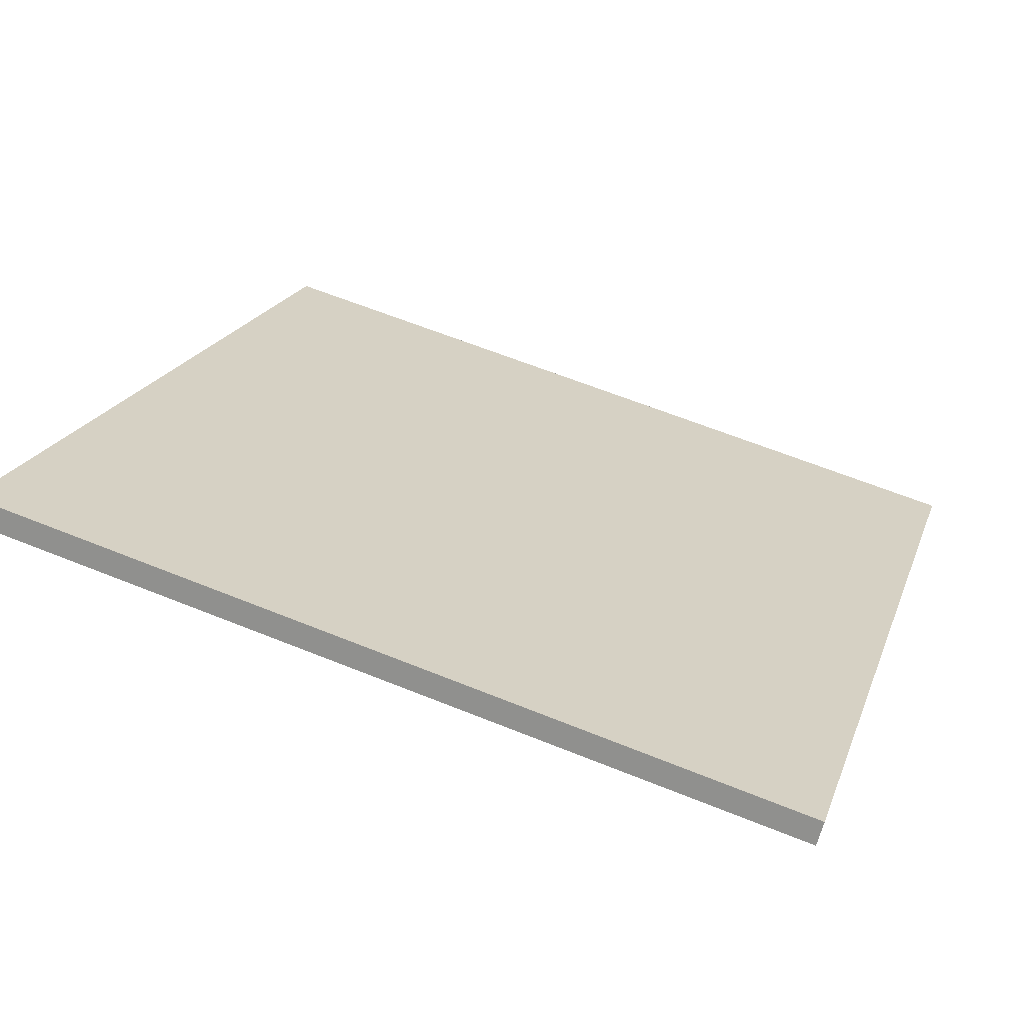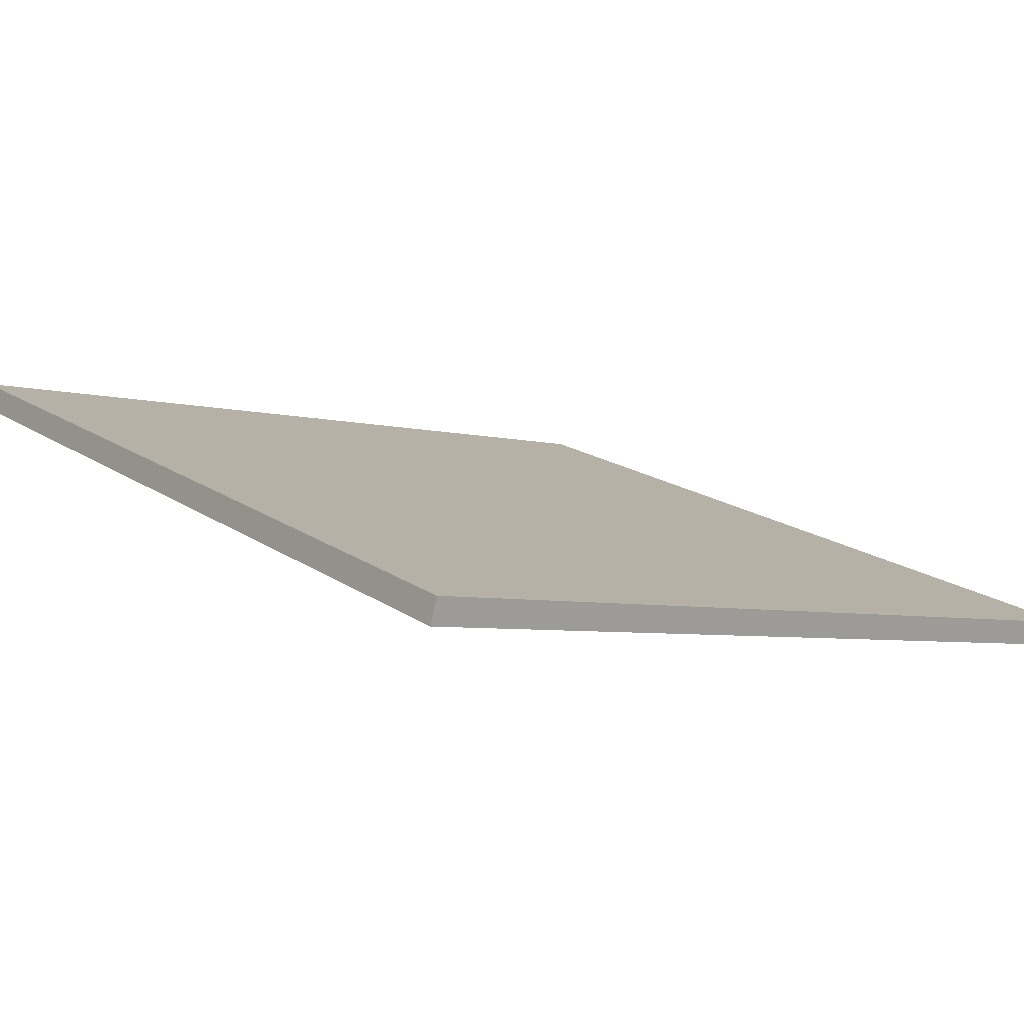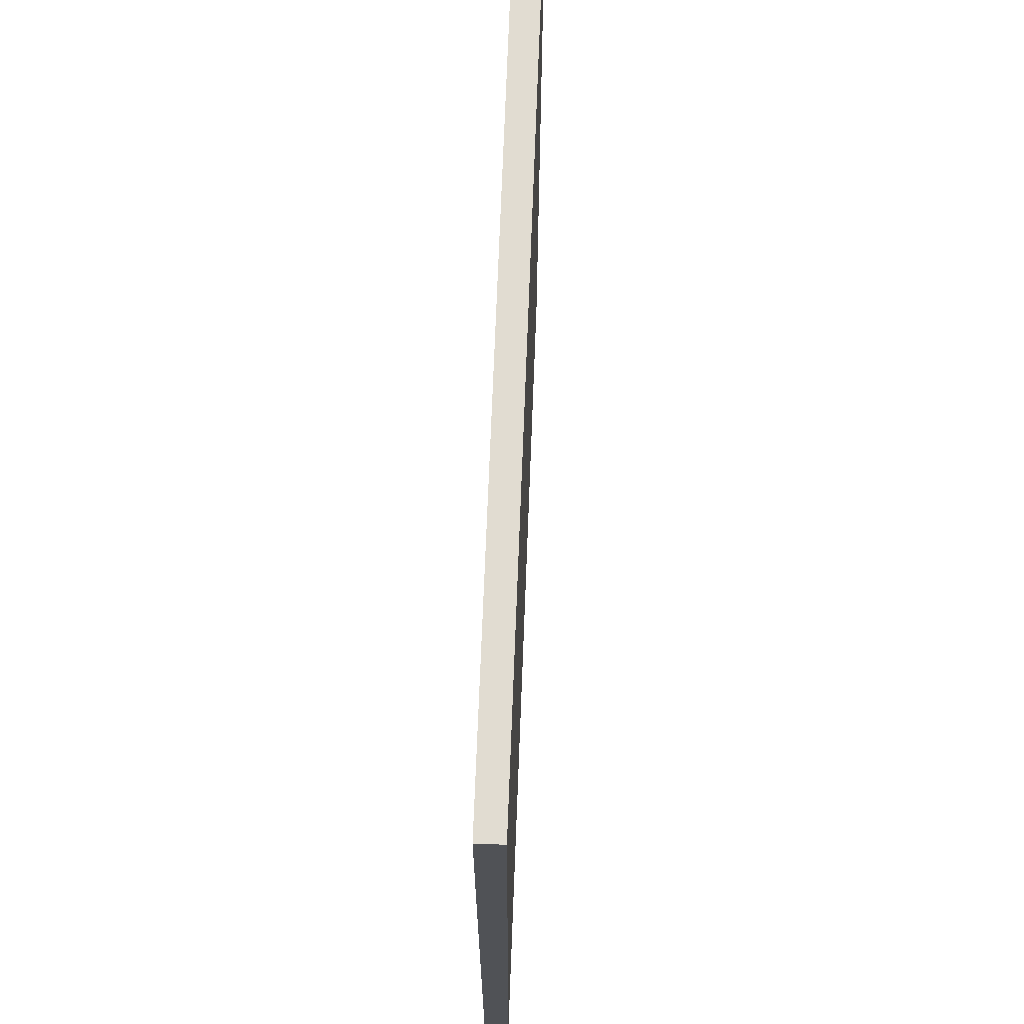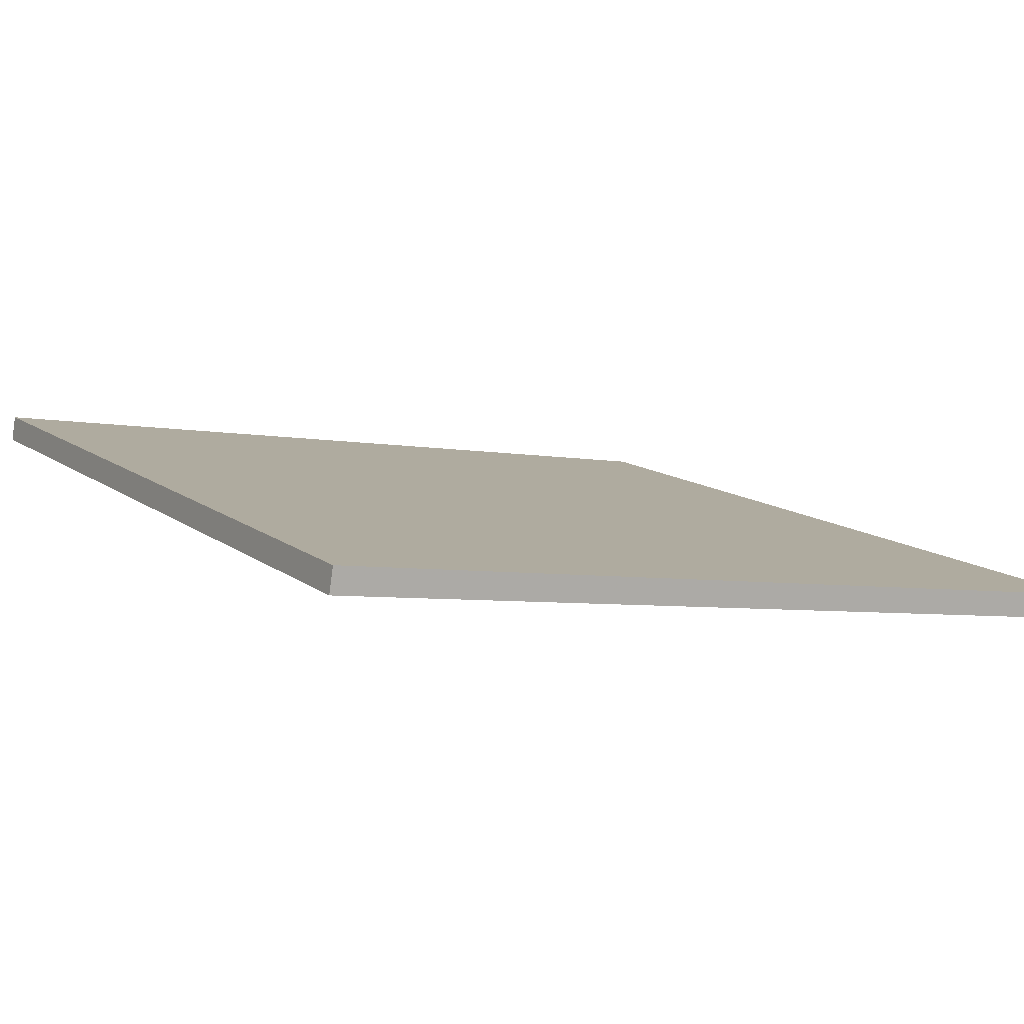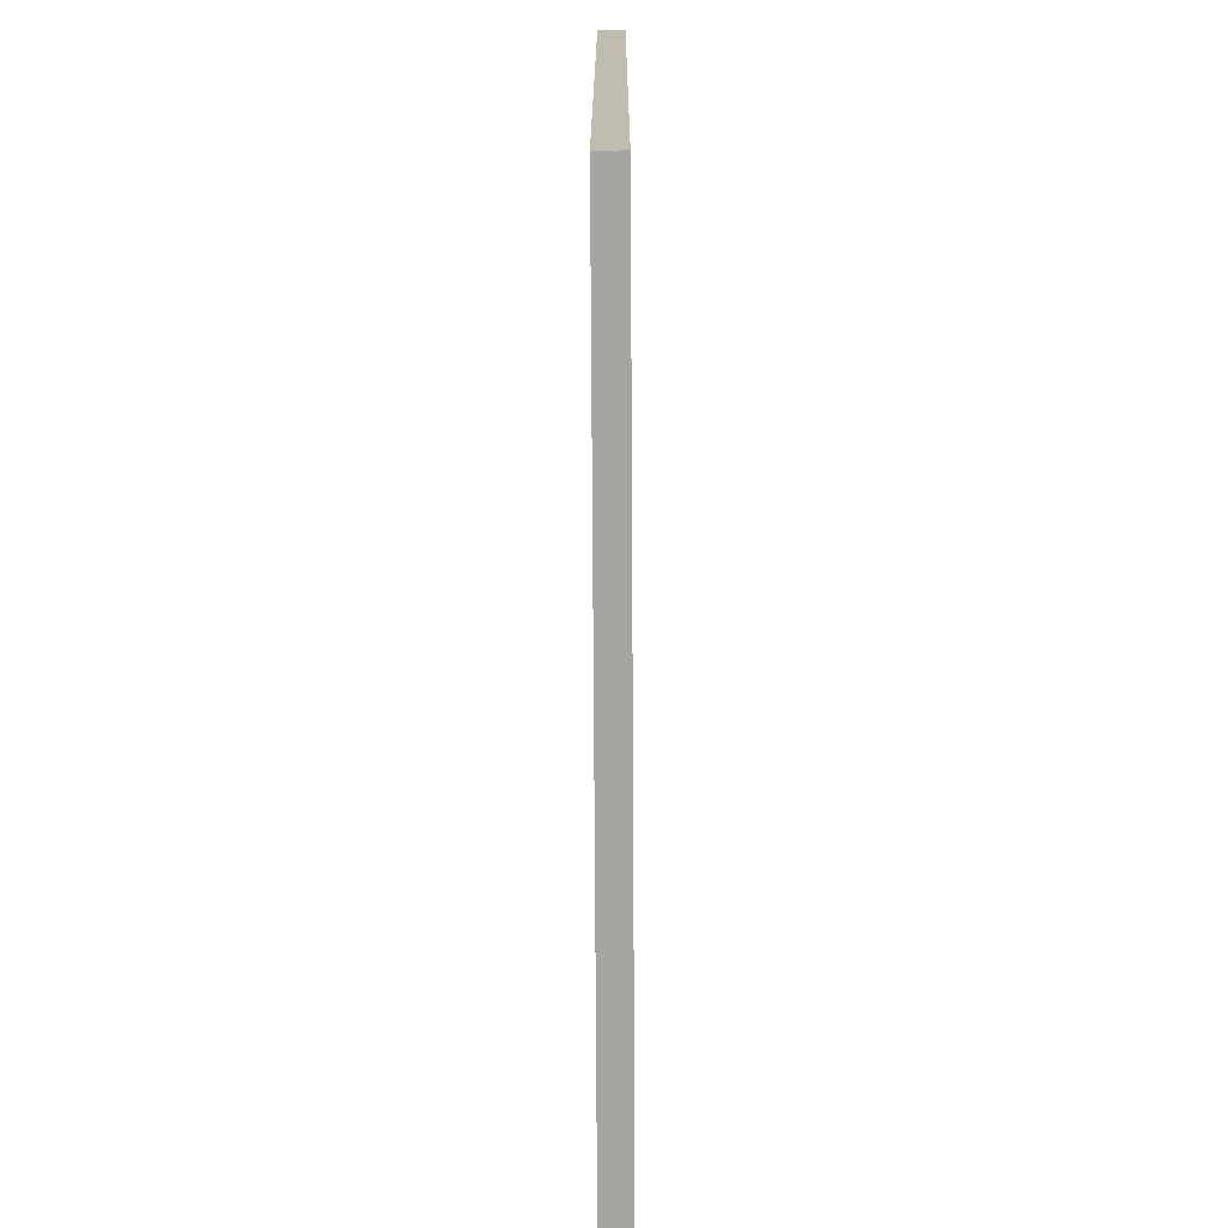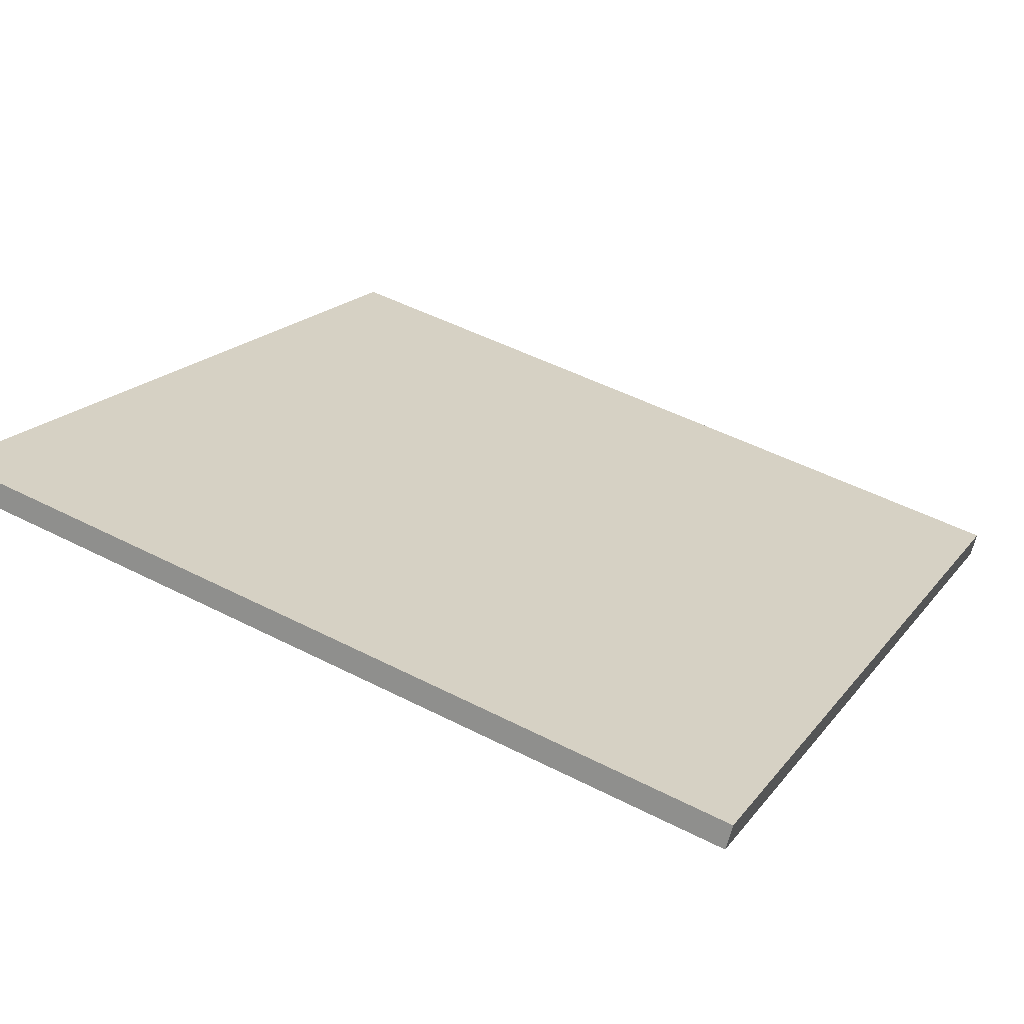
<metadata>
{"format":"obj","ext":"obj","renderer":"f3d","projection":"perspective","resolution":1024,"background":"white","views":[{"elev":20.1,"azim":16.7,"up":"+Y"},{"elev":18.3,"azim":-37.8,"up":"+Y"},{"elev":69.1,"azim":77.3,"up":"+Z"},{"elev":-5.3,"azim":58.6,"up":"+Y"},{"elev":-73.7,"azim":75.4,"up":"+Z"},{"elev":18.3,"azim":25.6,"up":"+Y"}]}
</metadata>
<code>
v -41.12 21.2 -4.612
v -41.12 21.2 4.612
v -41.05 21.46 -4.612
v -41.05 21.46 4.612
v -50.03 23.56 -4.612
v -50.03 23.56 4.612
v -49.96 23.84 -4.612
v -49.96 23.84 4.612
f 1 3 4
f 4 2 1
f 5 6 8
f 8 7 5
f 1 2 6
f 6 5 1
f 3 7 8
f 8 4 3
f 1 5 7
f 7 3 1
f 2 4 8
f 8 6 2

</code>
